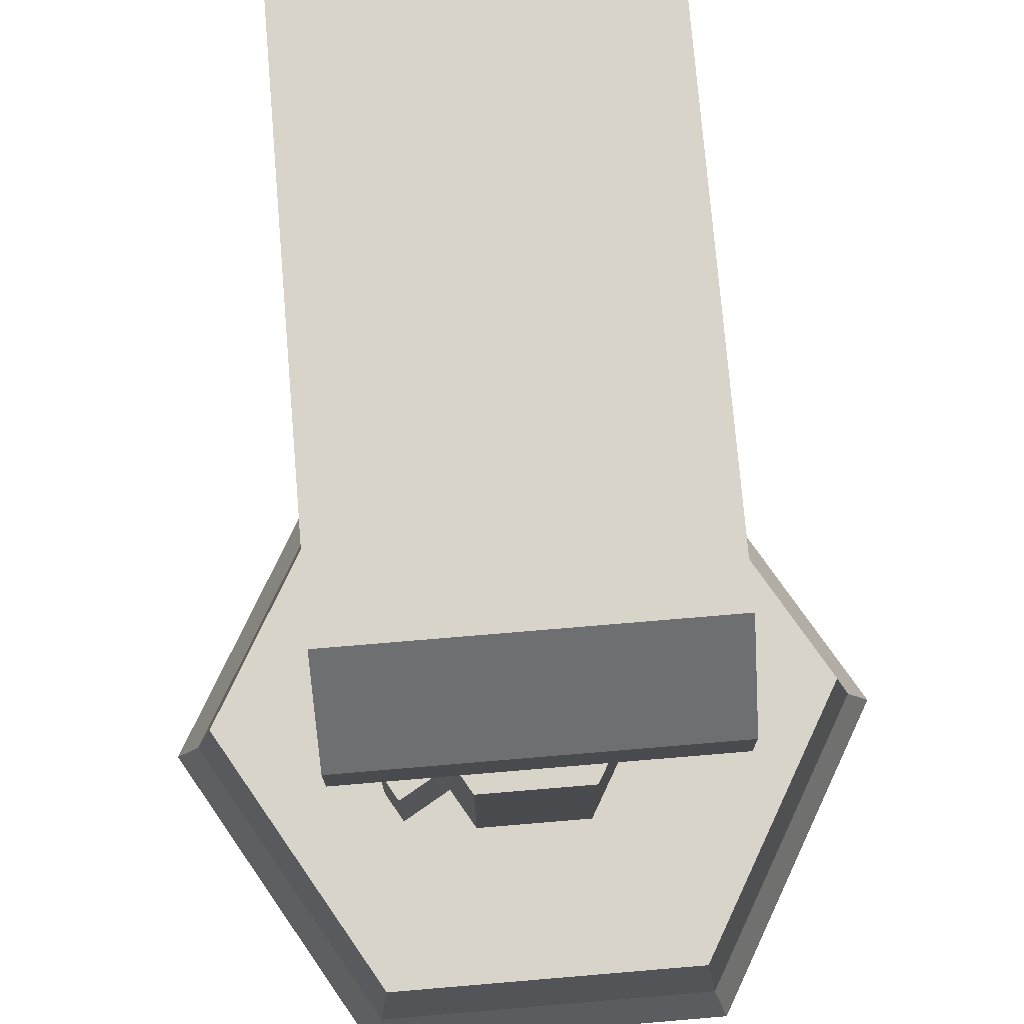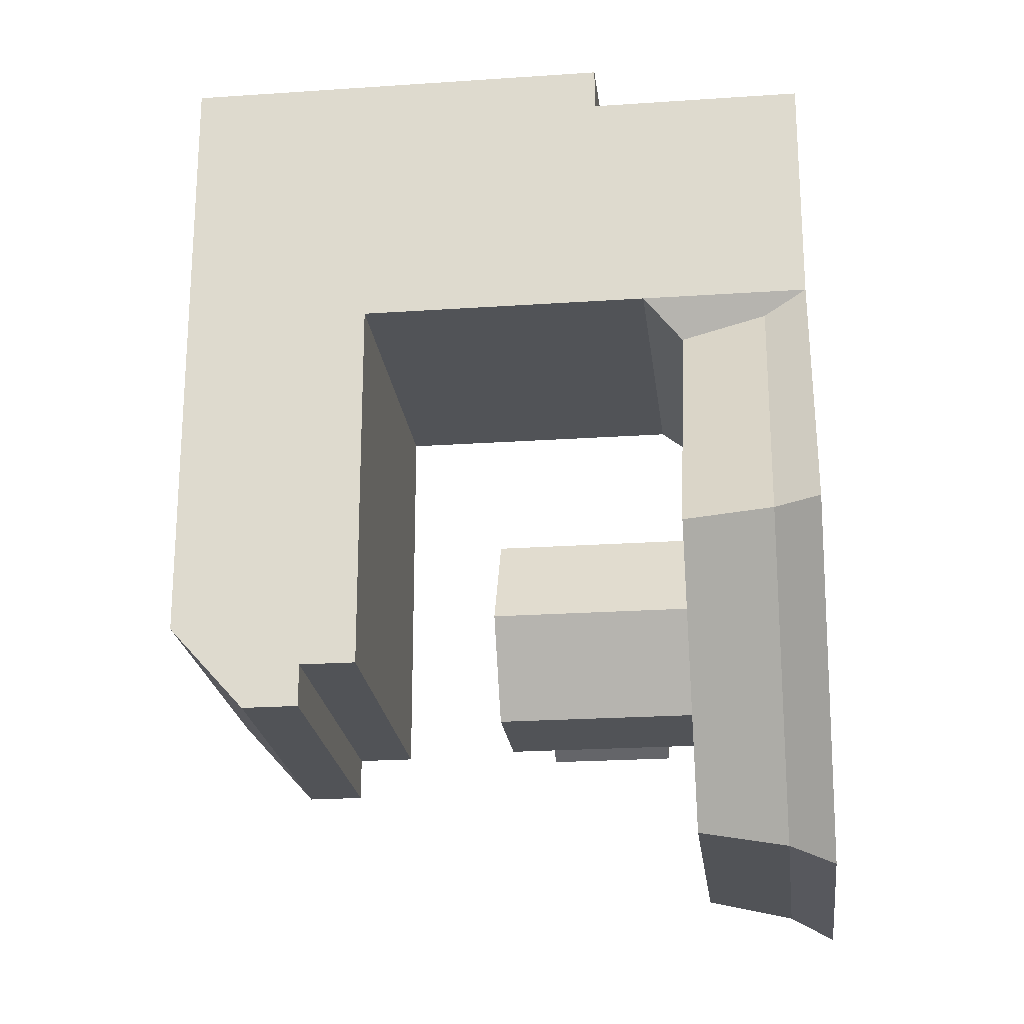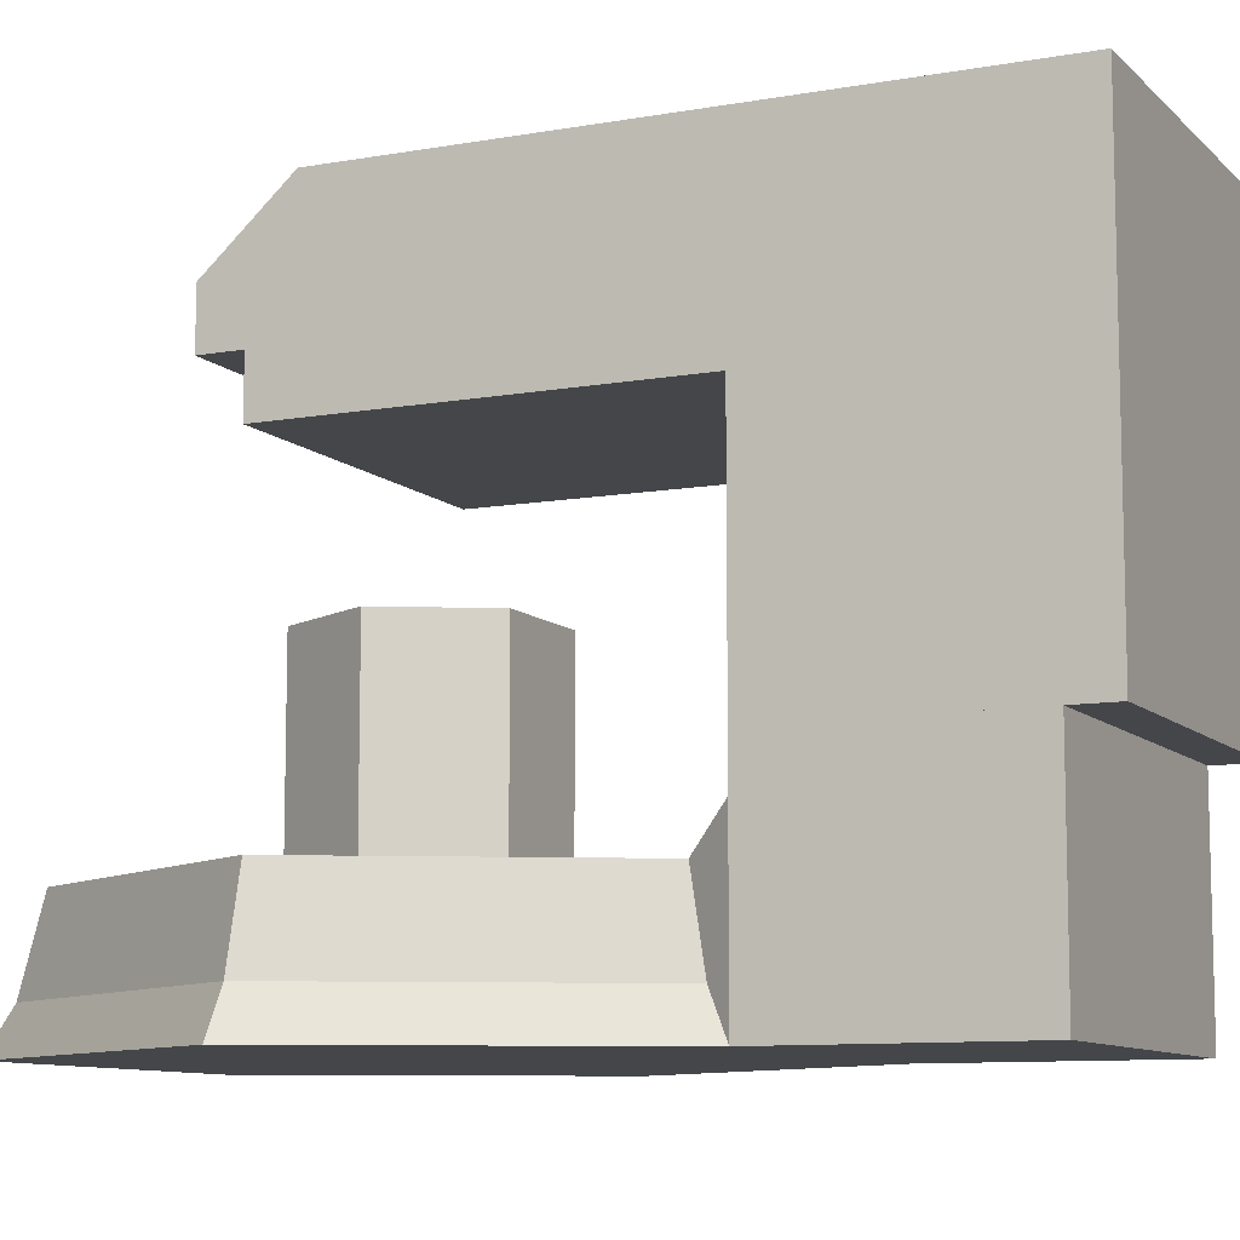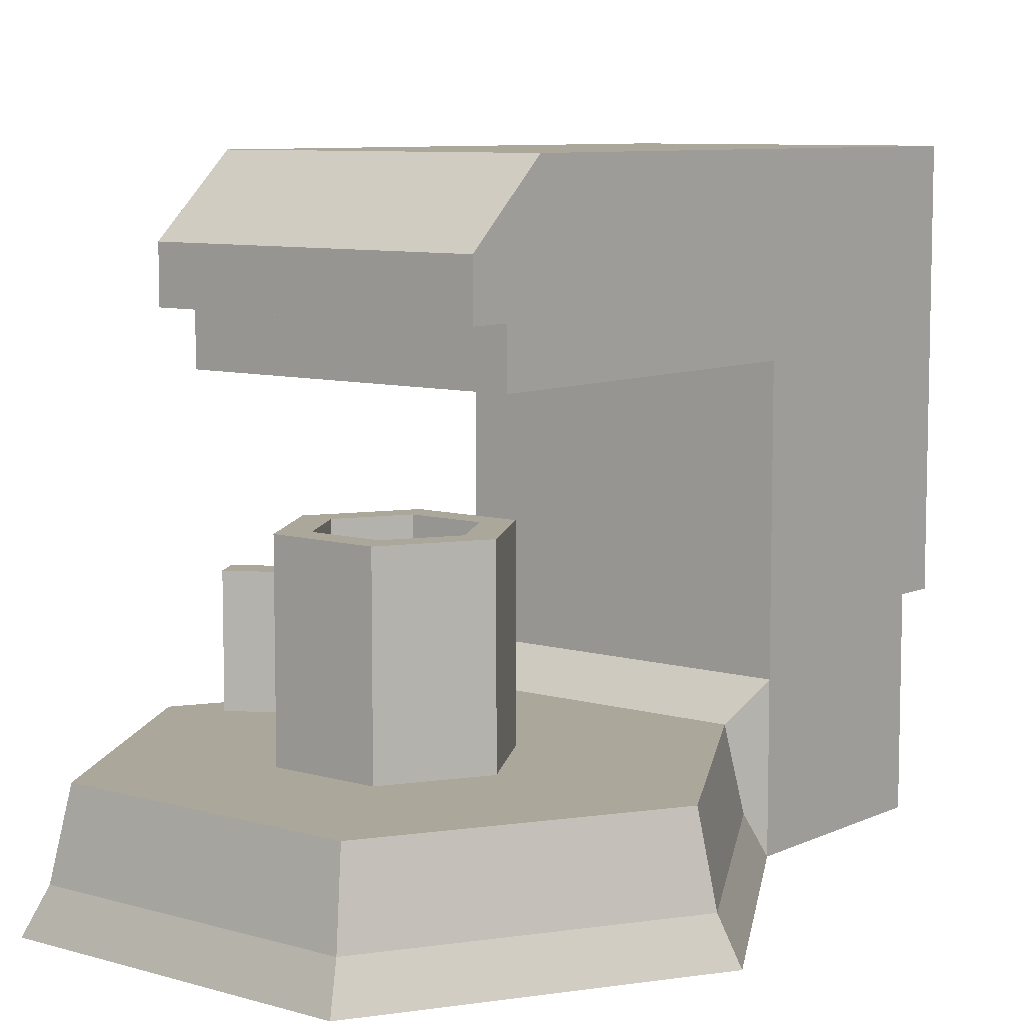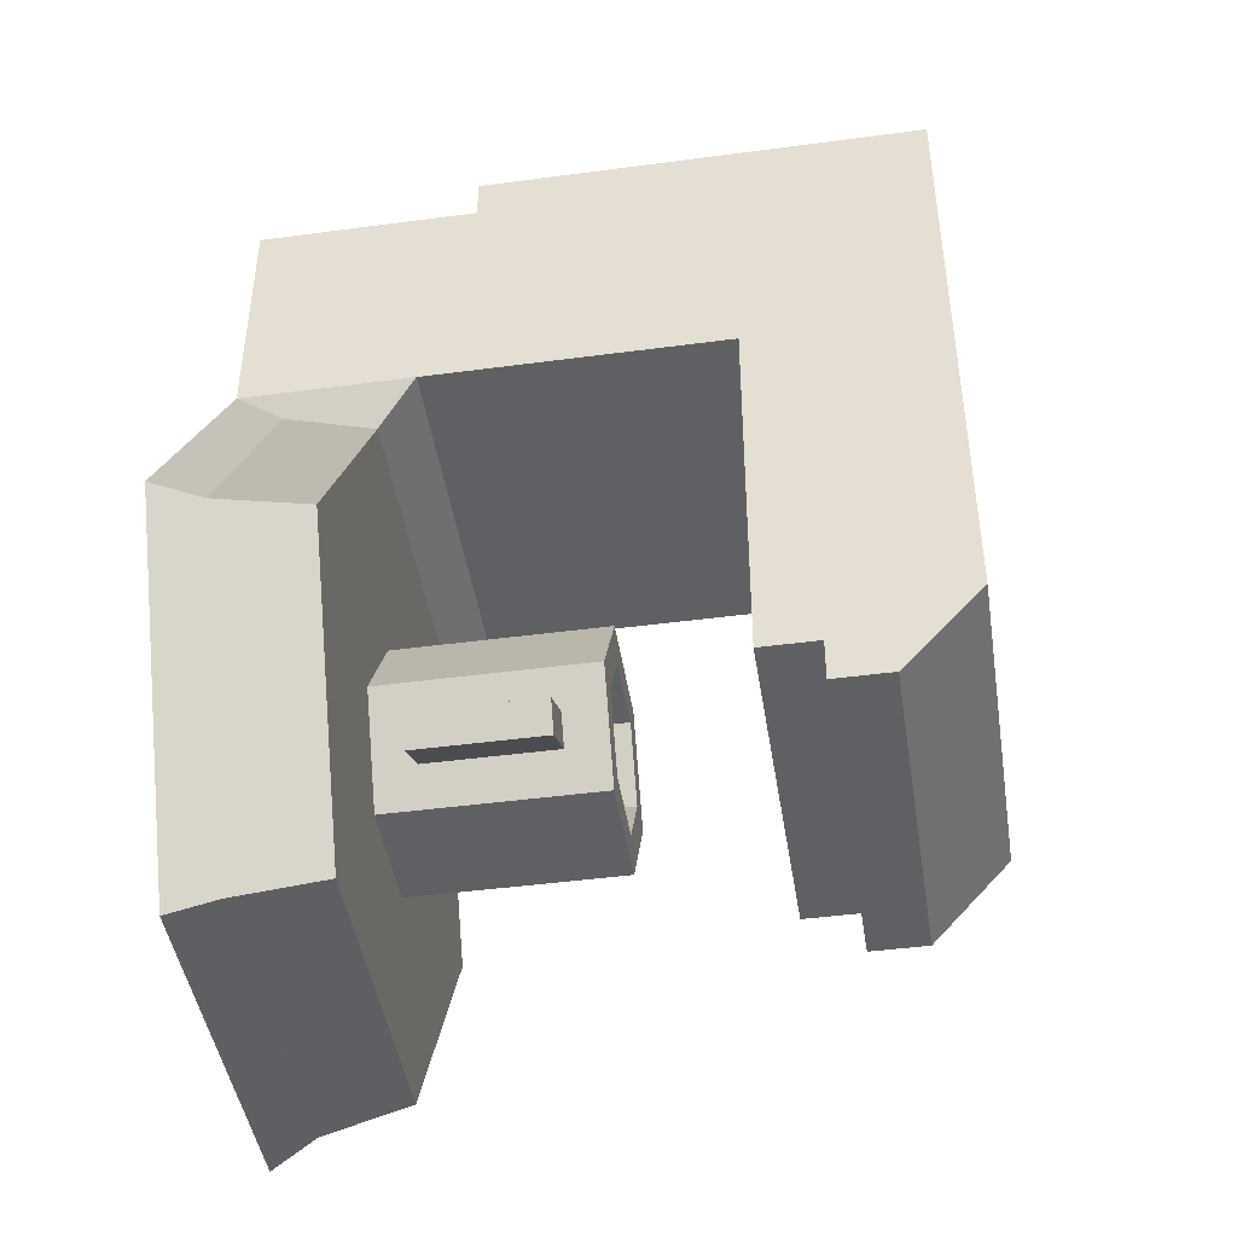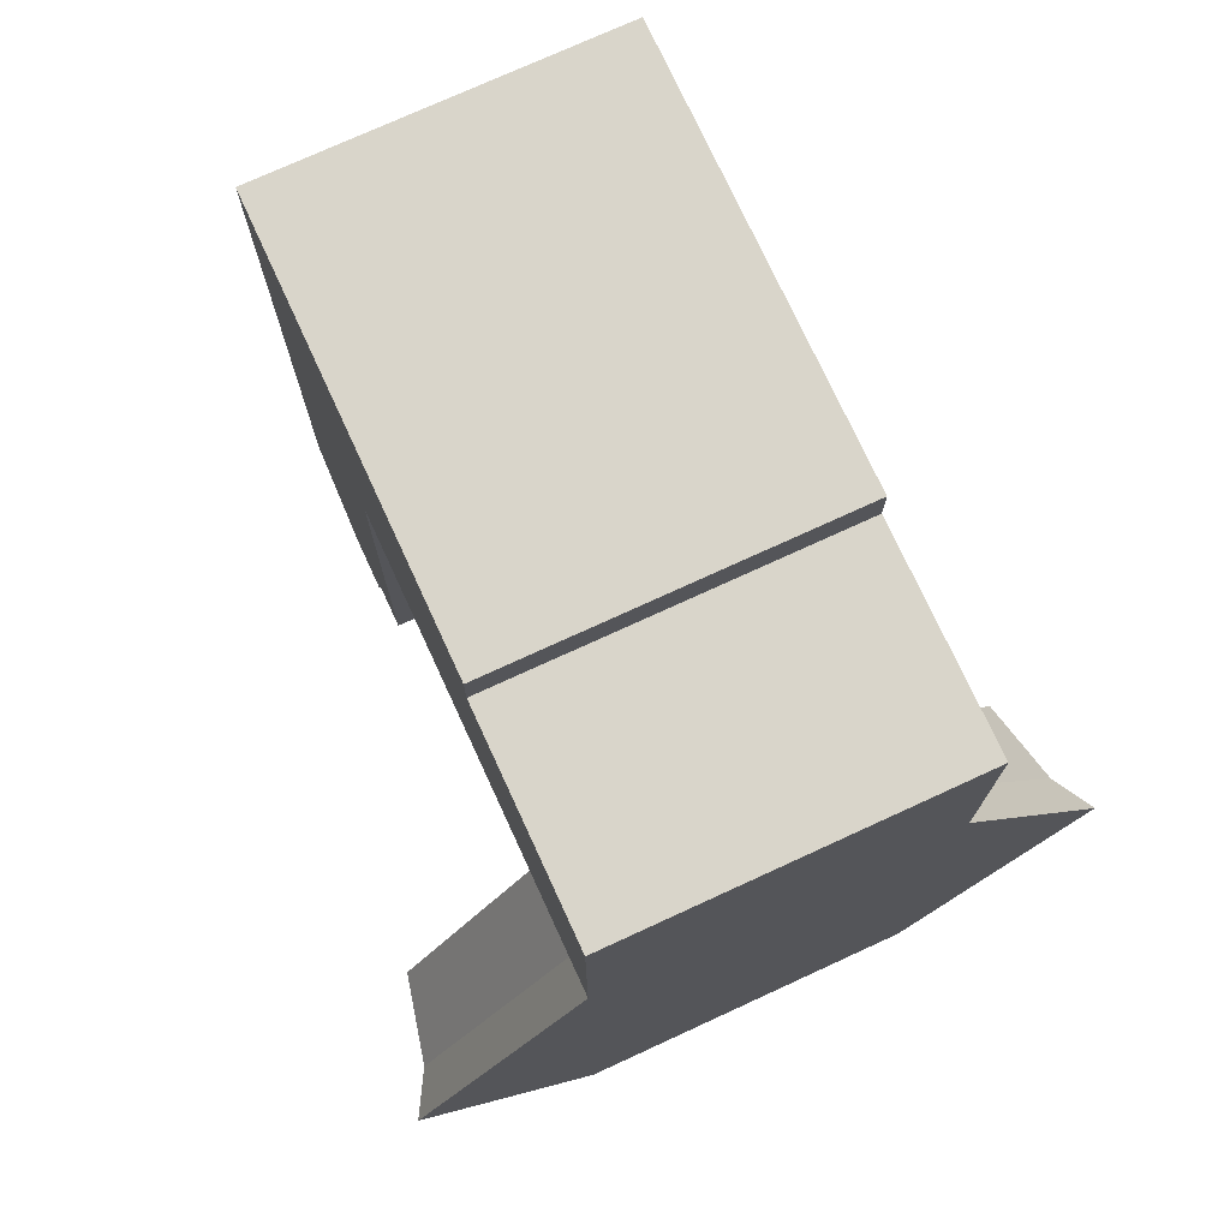
<metadata>
{"format":"obj","ext":"obj","renderer":"f3d","projection":"perspective","resolution":1024,"background":"white","views":[{"elev":75.2,"azim":175.2,"up":"+Y"},{"elev":-22.2,"azim":-83.2,"up":"+Z"},{"elev":-9.6,"azim":-64.9,"up":"+Y"},{"elev":8.2,"azim":-141.5,"up":"+Y"},{"elev":-44.9,"azim":98.8,"up":"+Z"},{"elev":74.7,"azim":-24.7,"up":"+Z"}]}
</metadata>
<code>
g kitchenCoffeeMachine
v 0 0 0.8207
v -0.4738 0 0
v -0.4738 0 1.641
v -1.422 0 1.641
v -1.422 0 0
v -1.895 0 0.8207
v -1.422 0 2.285
v -0.4738 0 2.285
v -0.06766 0.117 0.8207
v -0.5077 0.117 1.583
v -0.5077 0.117 0.0586
v -1.388 0.117 0.0586
v -1.388 0.117 1.583
v -1.828 0.117 0.8207
v -1.36 0.351 0.1067
v -1.772 0.351 0.8207
v -1.36 0.351 1.535
v -0.5355 0.351 0.1067
v -0.1232 0.351 0.8207
v -0.5355 0.351 1.535
v -1.422 0.2001 1.641
v -1.422 0.4562 1.641
v -1.422 0.585 1.817
v -1.422 1.257 1.641
v -1.422 0.585 2.285
v -1.422 1.775 1.817
v -1.422 1.775 0.7052
v -1.422 1.411 0.5885
v -1.422 1.257 0.5885
v -1.422 1.565 0.4715
v -1.422 1.411 0.4715
v -0.4738 0.4562 1.641
v -0.4738 1.257 1.641
v -0.4738 0.2001 1.641
v -0.4738 0.585 2.285
v -0.4738 0.585 1.817
v -0.4738 1.257 0.5885
v -0.4738 1.565 0.4715
v -0.4738 1.411 0.4715
v -0.4738 1.775 0.7052
v -0.4738 1.411 0.5885
v -0.4738 1.775 1.817
v -0.6239 1.775 1.817
v -1.272 1.775 1.817
v -0.4738 0.585 2.402
v -1.422 0.585 2.402
v -0.4738 1.775 2.402
v -1.422 1.775 2.402
f 2 1 3
f 3 4 2
f 4 5 2
f 4 6 5
f 7 4 3
f 3 8 7
f 10 9 11
f 11 12 10
f 12 13 10
f 12 14 13
f 1 9 10
f 10 3 1
f 12 5 6
f 6 14 12
f 2 5 12
f 12 11 2
f 14 6 4
f 4 13 14
f 1 2 11
f 11 9 1
f 4 3 10
f 10 13 4
f 15 12 14
f 14 16 15
f 16 14 13
f 13 17 16
f 9 11 18
f 18 19 9
f 9 19 20
f 20 10 9
f 13 10 20
f 20 17 13
f 21 4 7
f 7 22 21
f 7 23 22
f 23 24 22
f 7 25 23
f 24 23 26
f 24 26 27
f 24 27 28
f 28 29 24
f 28 27 30
f 30 31 28
f 32 22 24
f 24 33 32
f 22 32 34
f 34 21 22
f 21 34 3
f 3 4 21
f 7 8 35
f 35 25 7
f 10 20 32
f 32 3 10
f 32 34 3
f 22 17 13
f 13 4 22
f 4 21 22
f 20 17 22
f 22 32 20
f 36 35 25
f 25 23 36
f 37 33 24
f 24 29 37
f 39 38 40
f 40 41 39
f 40 37 41
f 40 33 37
f 40 42 33
f 42 32 33
f 42 34 32
f 42 3 34
f 42 36 3
f 36 8 3
f 36 35 8
f 38 30 27
f 27 40 38
f 39 31 30
f 30 38 39
f 37 29 28
f 28 41 37
f 39 41 28
f 28 31 39
f 11 12 15
f 15 18 11
f 42 40 27
f 27 43 42
f 27 44 43
f 27 26 44
f 20 19 18
f 18 17 20
f 18 15 17
f 15 16 17
f 46 45 47
f 47 48 46
f 35 45 46
f 46 25 35
f 36 42 47
f 47 35 36
f 47 45 35
f 26 23 25
f 25 48 26
f 25 46 48
f 47 42 43
f 43 48 47
f 43 44 48
f 44 26 48
g mug
v -0.6477 0.901 0.7665
v -0.7406 0.901 0.7665
v -0.7977 0.901 0.5067
v -0.8441 0.901 0.5871
v -1.098 0.901 0.5067
v -1.051 0.901 0.5871
v -1.155 0.901 0.7665
v -1.248 0.901 0.7665
v -0.7977 0.901 1.026
v -0.8441 0.901 0.9459
v -1.098 0.901 1.026
v -1.051 0.901 0.9459
v -0.7977 0.351 0.5067
v -0.7444 0.7945 0.5989
v -0.701 0.7945 0.6743
v -0.701 0.4575 0.6743
v -0.7444 0.4575 0.5989
v -0.6477 0.351 0.7665
v -1.098 0.351 0.5067
v -1.248 0.351 0.7665
v -1.051 0.751 0.5871
v -1.155 0.751 0.7665
v -0.7977 0.351 1.026
v -1.051 0.751 0.9459
v -0.5711 0.4575 0.5993
v -0.6145 0.4575 0.5239
v -1.098 0.351 1.026
v -0.5711 0.7945 0.5993
v -0.8441 0.751 0.5871
v -0.7406 0.751 0.7665
v -0.6145 0.7945 0.5239
v -0.8441 0.751 0.9459
f 50 49 51
f 51 52 50
f 51 53 52
f 53 54 52
f 53 55 54
f 53 56 55
f 57 49 50
f 50 58 57
f 58 59 57
f 55 56 59
f 58 60 59
f 60 55 59
f 62 61 51
f 51 49 62
f 49 63 62
f 49 64 63
f 61 62 65
f 65 66 61
f 65 64 66
f 64 49 66
f 53 67 68
f 68 56 53
f 69 54 55
f 55 70 69
f 66 49 57
f 57 71 66
f 70 55 60
f 60 72 70
f 74 73 64
f 64 65 74
f 61 66 71
f 71 75 61
f 75 67 61
f 75 68 67
f 64 73 76
f 76 63 64
f 69 77 52
f 52 54 69
f 52 77 78
f 78 50 52
f 63 76 79
f 79 62 63
f 75 71 57
f 57 59 75
f 74 79 76
f 76 73 74
f 56 68 75
f 75 59 56
f 80 78 77
f 77 72 80
f 77 69 72
f 69 70 72
f 74 65 62
f 62 79 74
f 50 78 80
f 80 58 50
f 61 67 53
f 53 51 61
f 80 72 60
f 60 58 80

</code>
